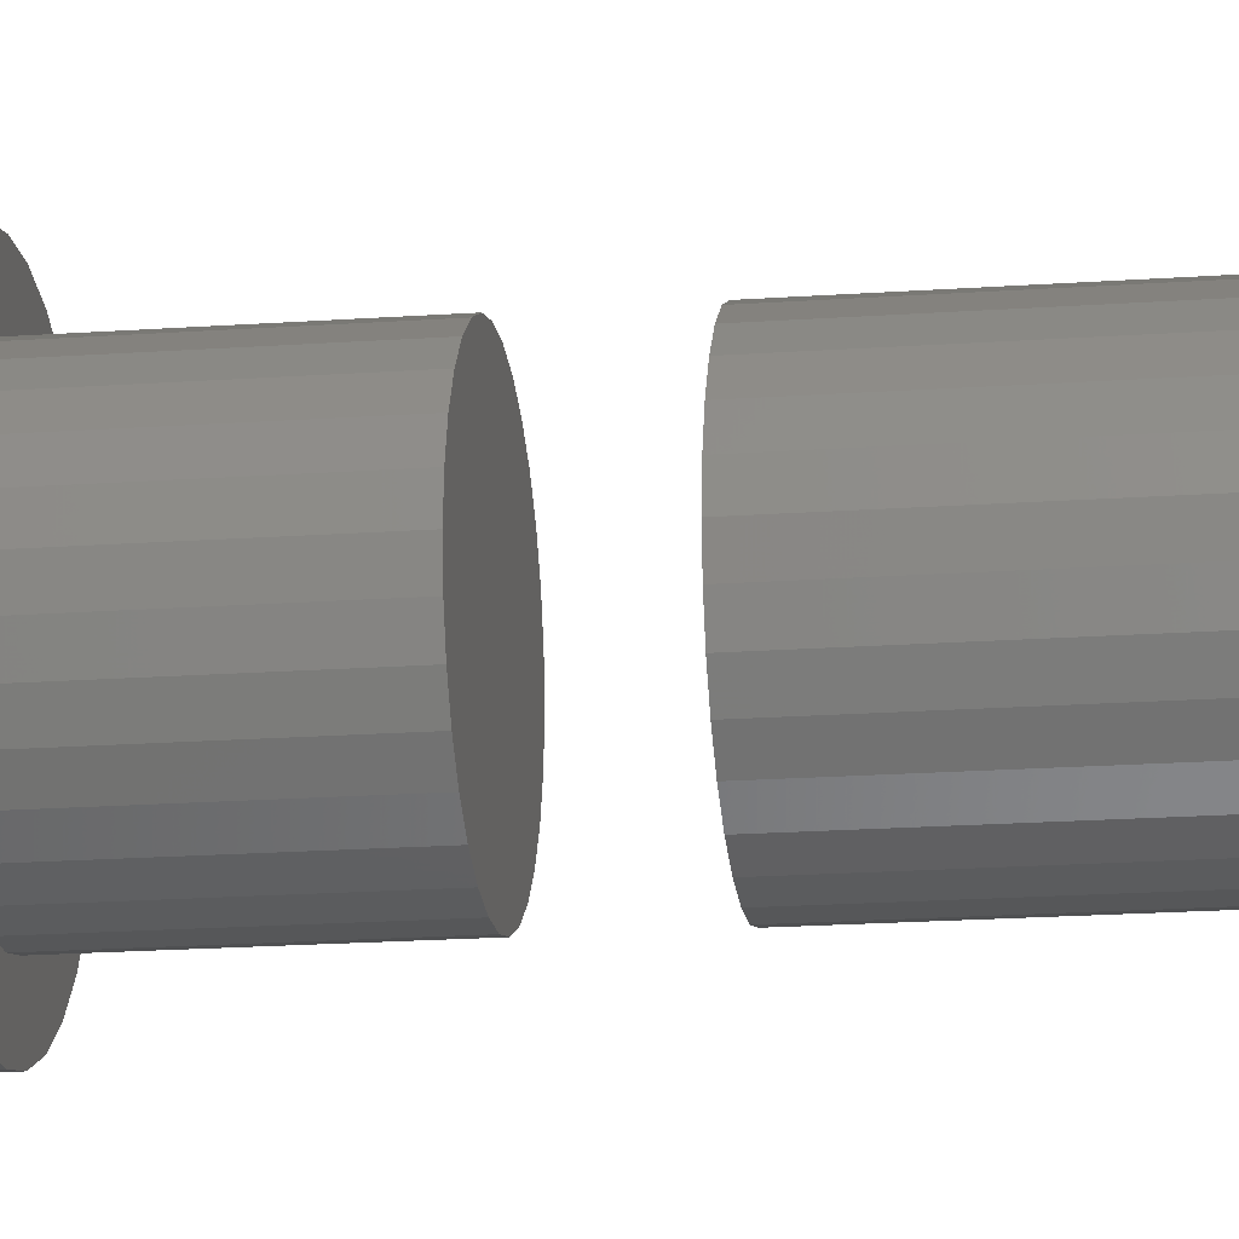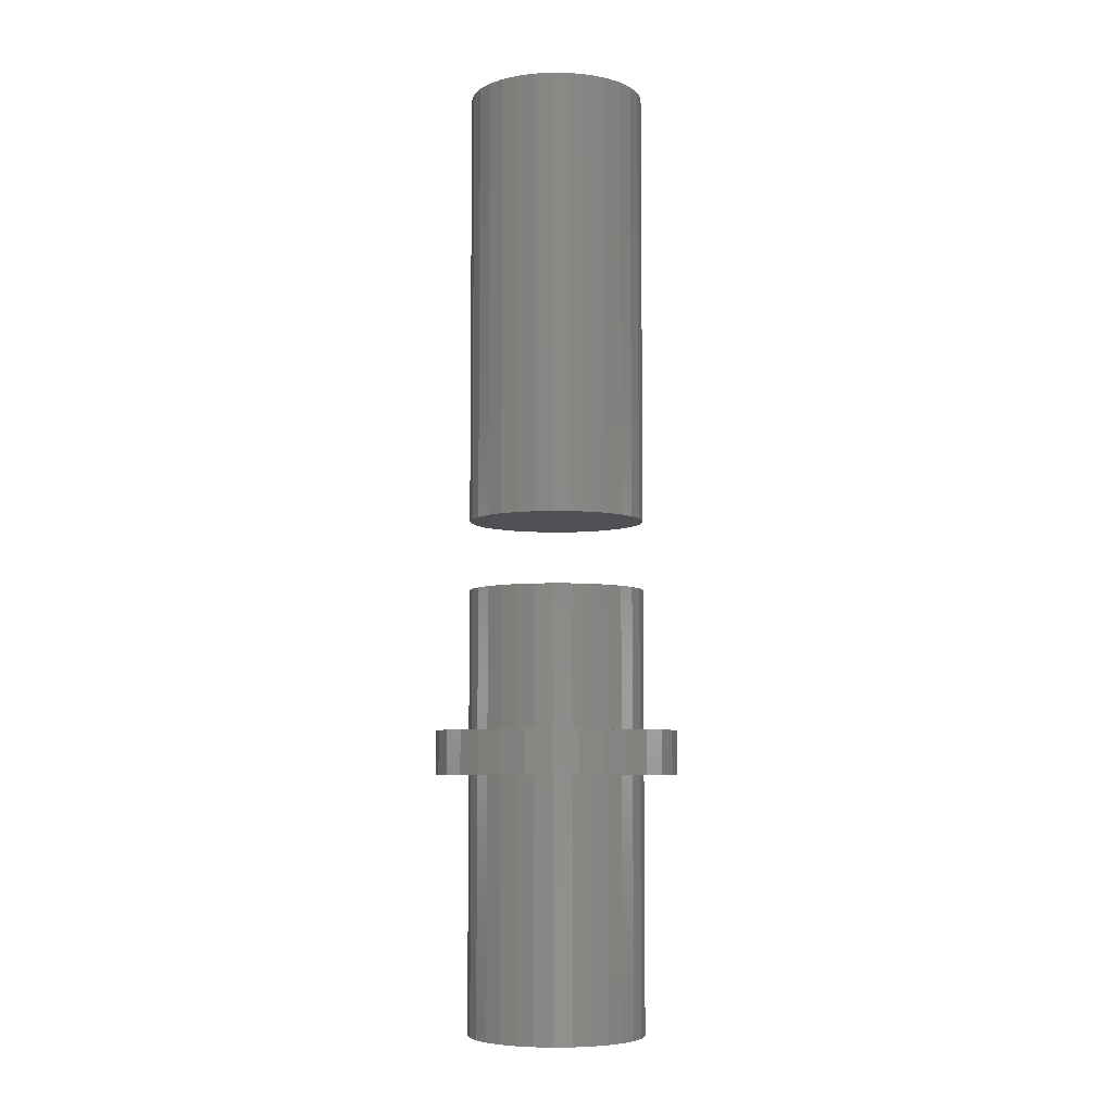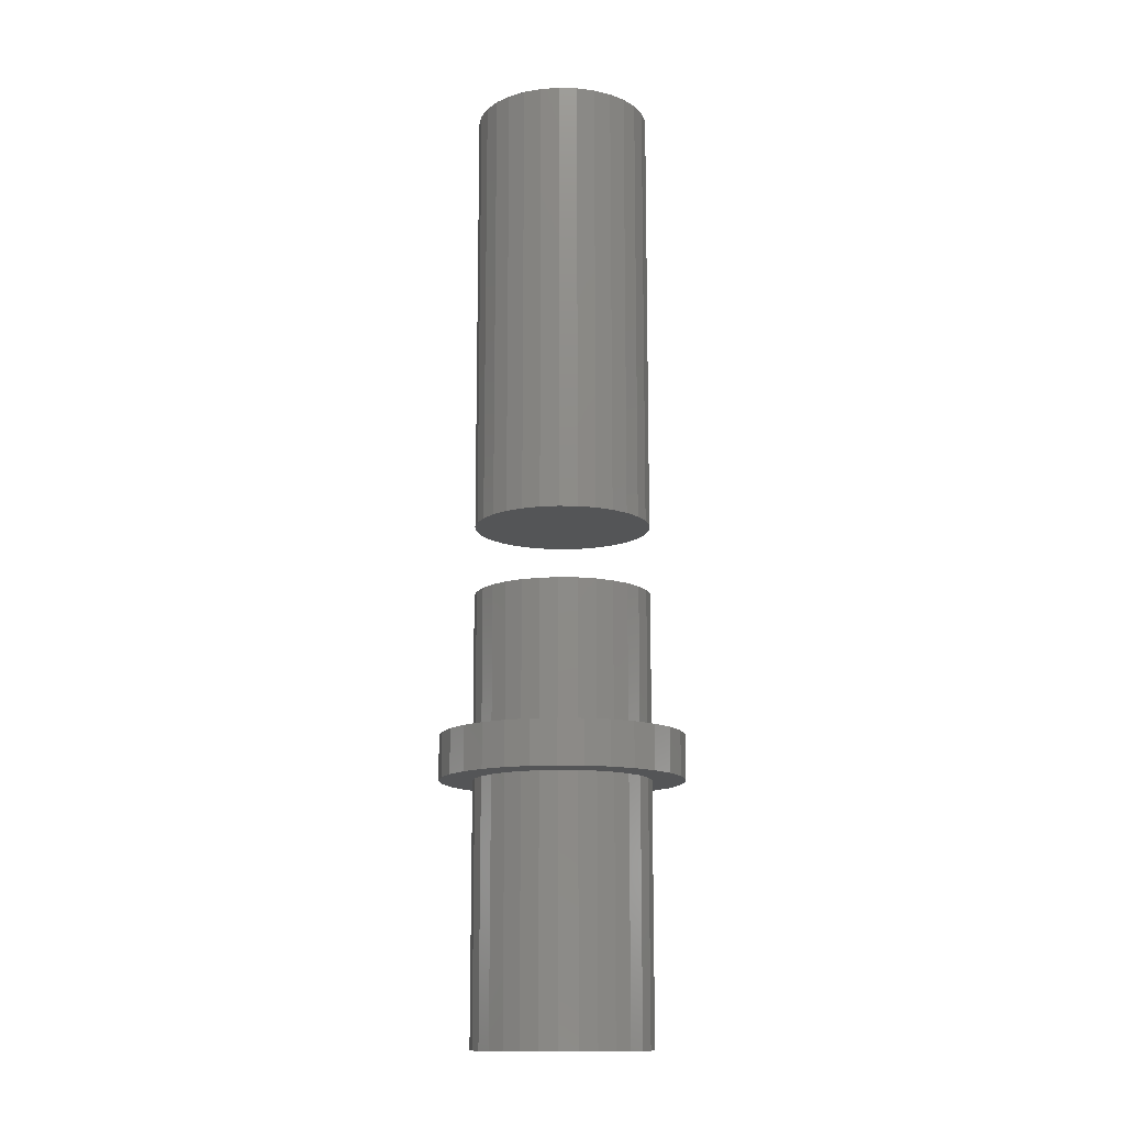
<metadata>
{"format":"stl","ext":"stl","renderer":"f3d","projection":"perspective","resolution":1024,"background":"white","views":[{"elev":-17.3,"azim":-81.6,"up":"+Y"},{"elev":-6.1,"azim":44.0,"up":"+Z"},{"elev":-13.4,"azim":116.4,"up":"+Z"}]}
</metadata>
<code>
# stl→obj: 360 verts, 712 faces
v -13.38 -14.86 -50
v -16.18 -11.76 50
v -16.18 -11.76 -50
v -13.38 -14.86 50
v 19.56 4.158 50
v 18.27 8.135 -50
v 18.27 8.135 50
v 19.56 4.158 -50
v 20 0 50
v 20 0 -50
v 16.18 11.76 -50
v 16.18 11.76 50
v 18.27 -8.135 50
v 19.56 -4.158 -50
v 19.56 -4.158 50
v 18.27 -8.135 -50
v 10 -17.32 -50
v 13.38 -14.86 50
v 10 -17.32 50
v 13.38 -14.86 -50
v 16.18 -11.76 -50
v 16.18 -11.76 50
v -10 -17.32 -50
v -6.18 -19.02 50
v -10 -17.32 50
v -6.18 -19.02 -50
v 10 17.32 -50
v 6.18 19.02 50
v 10 17.32 50
v 6.18 19.02 -50
v 13.38 14.86 -50
v 13.38 14.86 50
v -16.18 11.76 -50
v -13.38 14.86 50
v -13.38 14.86 -50
v -16.18 11.76 50
v 2.091 19.89 -50
v -2.091 19.89 50
v 2.091 19.89 50
v -2.091 19.89 -50
v 6.18 -19.02 -50
v 6.18 -19.02 50
v 2.091 -19.89 -50
v 2.091 -19.89 50
v -19.56 4.158 -50
v -18.27 8.135 50
v -18.27 8.135 -50
v -19.56 4.158 50
v 9.781 2.079 0
v 9.781 -2.079 0
v 10 0 0
v 9.135 4.067 0
v 9.135 -4.067 0
v 8.09 5.878 0
v 8.09 -5.878 0
v 6.691 7.431 0
v 6.691 -7.431 0
v 5 8.66 0
v 5 -8.66 0
v 3.09 9.511 0
v 3.09 -9.511 0
v 1.045 9.945 0
v 1.045 -9.945 0
v -1.045 9.945 0
v -1.045 -9.945 0
v -3.09 9.511 0
v -3.09 -9.511 0
v -5 8.66 0
v -5 -8.66 0
v -6.691 7.431 0
v -6.691 -7.431 0
v -8.09 5.878 0
v -8.09 -5.878 0
v -9.135 4.067 0
v -9.135 -4.067 0
v -9.781 2.079 0
v -9.781 -2.079 0
v -10 0 0
v -18.27 -8.135 -50
v -19.56 -4.158 50
v -19.56 -4.158 -50
v -18.27 -8.135 50
v -6.18 19.02 -50
v -10 17.32 50
v -6.18 19.02 50
v -10 17.32 -50
v 9.781 2.079 50
v 10 0 50
v 9.135 4.067 50
v 8.09 5.878 50
v 6.691 7.431 50
v 5 8.66 50
v 3.09 9.511 50
v 1.045 9.945 50
v -1.045 9.945 50
v -3.09 9.511 50
v -5 8.66 50
v -6.691 7.431 50
v -8.09 5.878 50
v -9.135 4.067 50
v -9.781 2.079 50
v -10 0 50
v -20 0 50
v 9.781 -2.079 50
v 9.135 -4.067 50
v 8.09 -5.878 50
v 6.691 -7.431 50
v 5 -8.66 50
v 3.09 -9.511 50
v 1.045 -9.945 50
v -1.045 -9.945 50
v -2.091 -19.89 50
v -3.09 -9.511 50
v -5 -8.66 50
v -6.691 -7.431 50
v -8.09 -5.878 50
v -9.135 -4.067 50
v -9.781 -2.079 50
v -2.091 -19.89 -50
v -20 0 -50
v -13.38 -14.86 -98
v -16.18 -11.76 -66
v -16.18 -11.76 -98
v -13.38 -14.86 -66
v -13.38 -14.86 -166
v -16.18 -11.76 -108
v -16.18 -11.76 -166
v -13.38 -14.86 -108
v 19.56 4.158 -66
v 18.27 8.135 -98
v 18.27 8.135 -66
v 19.56 4.158 -98
v 19.56 4.158 -108
v 18.27 8.135 -166
v 18.27 8.135 -108
v 19.56 4.158 -166
v 20 0 -66
v 20 0 -98
v 20 0 -108
v 20 0 -166
v 16.18 11.76 -98
v 16.18 11.76 -66
v 16.18 11.76 -166
v 16.18 11.76 -108
v 18.27 -8.135 -66
v 19.56 -4.158 -98
v 19.56 -4.158 -66
v 18.27 -8.135 -98
v 18.27 -8.135 -108
v 19.56 -4.158 -166
v 19.56 -4.158 -108
v 18.27 -8.135 -166
v 10 -17.32 -98
v 13.38 -14.86 -66
v 10 -17.32 -66
v 13.38 -14.86 -98
v 10 -17.32 -166
v 13.38 -14.86 -108
v 10 -17.32 -108
v 13.38 -14.86 -166
v 16.18 -11.76 -98
v 16.18 -11.76 -66
v 16.18 -11.76 -166
v 16.18 -11.76 -108
v -10 -17.32 -98
v -6.18 -19.02 -66
v -10 -17.32 -66
v -6.18 -19.02 -98
v -10 -17.32 -166
v -6.18 -19.02 -108
v -10 -17.32 -108
v -6.18 -19.02 -166
v 10 17.32 -98
v 6.18 19.02 -66
v 10 17.32 -66
v 6.18 19.02 -98
v 10 17.32 -166
v 6.18 19.02 -108
v 10 17.32 -108
v 6.18 19.02 -166
v 13.38 14.86 -98
v 13.38 14.86 -66
v 13.38 14.86 -166
v 13.38 14.86 -108
v -16.18 11.76 -98
v -13.38 14.86 -66
v -13.38 14.86 -98
v -16.18 11.76 -66
v -16.18 11.76 -166
v -13.38 14.86 -108
v -13.38 14.86 -166
v -16.18 11.76 -108
v 2.091 19.89 -98
v -2.091 19.89 -66
v 2.091 19.89 -66
v -2.091 19.89 -98
v 2.091 19.89 -166
v -2.091 19.89 -108
v 2.091 19.89 -108
v -2.091 19.89 -166
v 6.18 -19.02 -98
v 6.18 -19.02 -66
v 6.18 -19.02 -166
v 6.18 -19.02 -108
v 2.091 -19.89 -98
v 2.091 -19.89 -66
v 2.091 -19.89 -166
v 2.091 -19.89 -108
v -19.56 4.158 -98
v -18.27 8.135 -66
v -18.27 8.135 -98
v -19.56 4.158 -66
v -19.56 4.158 -166
v -18.27 8.135 -108
v -18.27 8.135 -166
v -19.56 4.158 -108
v -18.27 -8.135 -98
v -19.56 -4.158 -66
v -19.56 -4.158 -98
v -18.27 -8.135 -66
v -18.27 -8.135 -166
v -19.56 -4.158 -108
v -19.56 -4.158 -166
v -18.27 -8.135 -108
v -6.18 19.02 -98
v -10 17.32 -66
v -6.18 19.02 -66
v -10 17.32 -98
v -6.18 19.02 -166
v -10 17.32 -108
v -6.18 19.02 -108
v -10 17.32 -166
v -2.091 -19.89 -66
v -2.091 -19.89 -98
v -2.091 -19.89 -108
v -2.091 -19.89 -166
v -20 0 -66
v -20 0 -98
v -20 0 -108
v -20 0 -166
v -8.498 -26.15 -108
v -2.875 -27.35 -98
v -8.498 -26.15 -98
v -2.875 -27.35 -108
v 26.9 5.718 -98
v 25.12 11.19 -108
v 25.12 11.19 -98
v 26.9 5.718 -108
v 27.5 0 -98
v 27.5 0 -108
v 22.25 16.16 -108
v 22.25 16.16 -98
v 26.9 -5.718 -98
v 26.9 -5.718 -108
v 18.4 20.44 -108
v 18.4 20.44 -98
v -25.12 -11.19 -108
v -26.9 -5.718 -98
v -26.9 -5.718 -108
v -25.12 -11.19 -98
v -22.25 16.16 -108
v -18.4 20.44 -98
v -18.4 20.44 -108
v -22.25 16.16 -98
v -26.9 5.718 -108
v -25.12 11.19 -98
v -25.12 11.19 -108
v -26.9 5.718 -98
v 13.75 -23.82 -108
v 18.4 -20.44 -98
v 13.75 -23.82 -98
v 18.4 -20.44 -108
v -18.4 -20.44 -108
v -13.75 -23.82 -98
v -18.4 -20.44 -98
v -13.75 -23.82 -108
v -13.75 23.82 -108
v -13.75 23.82 -98
v -8.498 26.15 -108
v -8.498 26.15 -98
v -2.875 27.35 -108
v -2.875 27.35 -98
v 22.25 -16.16 -98
v 25.12 -11.19 -108
v 25.12 -11.19 -98
v 22.25 -16.16 -108
v 13.75 23.82 -98
v 8.498 26.15 -98
v 2.875 27.35 -98
v 8.498 -26.15 -98
v 2.875 -27.35 -98
v -22.25 -16.16 -98
v -27.5 0 -98
v 2.875 -27.35 -108
v 8.498 -26.15 -108
v 2.875 27.35 -108
v 13.75 23.82 -108
v -27.5 0 -108
v -22.25 -16.16 -108
v 8.498 26.15 -108
v 9.781 -2.079 -166
v 10 0 -166
v 9.135 -4.067 -166
v 8.09 -5.878 -166
v 6.691 -7.431 -166
v 5 -8.66 -166
v 3.09 -9.511 -166
v 1.045 -9.945 -166
v -1.045 -9.945 -166
v -3.09 -9.511 -166
v -5 -8.66 -166
v -6.691 -7.431 -166
v -8.09 -5.878 -166
v -9.135 -4.067 -166
v -9.781 -2.079 -166
v -10 0 -166
v 9.781 2.079 -166
v 9.135 4.067 -166
v 8.09 5.878 -166
v 6.691 7.431 -166
v 5 8.66 -166
v 3.09 9.511 -166
v 1.045 9.945 -166
v -1.045 9.945 -166
v -3.09 9.511 -166
v -5 8.66 -166
v -6.691 7.431 -166
v -8.09 5.878 -166
v -9.135 4.067 -166
v -9.781 2.079 -166
v 9.781 -2.079 -116
v 9.781 2.079 -116
v 10 0 -116
v 9.135 -4.067 -116
v 9.135 4.067 -116
v 8.09 -5.878 -116
v 8.09 5.878 -116
v 6.691 -7.431 -116
v 6.691 7.431 -116
v 5 -8.66 -116
v 5 8.66 -116
v 3.09 -9.511 -116
v 3.09 9.511 -116
v 1.045 -9.945 -116
v 1.045 9.945 -116
v -1.045 -9.945 -116
v -1.045 9.945 -116
v -3.09 -9.511 -116
v -3.09 9.511 -116
v -5 -8.66 -116
v -5 8.66 -116
v -6.691 -7.431 -116
v -6.691 7.431 -116
v -8.09 -5.878 -116
v -8.09 5.878 -116
v -9.135 -4.067 -116
v -9.135 4.067 -116
v -9.781 -2.079 -116
v -9.781 2.079 -116
v -10 0 -116
f 1 2 3
f 2 1 4
f 5 6 7
f 6 5 8
f 9 8 5
f 8 9 10
f 7 11 12
f 11 7 6
f 13 14 15
f 14 13 16
f 17 18 19
f 18 17 20
f 18 21 22
f 21 18 20
f 15 10 9
f 10 15 14
f 23 24 25
f 24 23 26
f 27 28 29
f 28 27 30
f 12 31 32
f 31 12 11
f 1 25 4
f 25 1 23
f 33 34 35
f 34 33 36
f 37 38 39
f 38 37 40
f 41 19 42
f 19 41 17
f 43 42 44
f 42 43 41
f 45 46 47
f 46 45 48
f 49 50 51
f 52 50 49
f 52 53 50
f 54 53 52
f 54 55 53
f 56 55 54
f 56 57 55
f 58 57 56
f 58 59 57
f 60 59 58
f 60 61 59
f 62 61 60
f 62 63 61
f 64 63 62
f 64 65 63
f 66 65 64
f 66 67 65
f 68 67 66
f 68 69 67
f 70 69 68
f 70 71 69
f 72 71 70
f 72 73 71
f 74 73 72
f 74 75 73
f 76 75 74
f 76 77 75
f 77 76 78
f 79 80 81
f 80 79 82
f 83 84 85
f 84 83 86
f 5 87 88
f 32 89 87
f 32 90 89
f 32 91 90
f 92 29 28
f 29 92 91
f 28 93 92
f 39 93 28
f 39 94 93
f 39 95 94
f 38 95 39
f 38 96 95
f 85 96 38
f 96 85 97
f 84 97 85
f 97 84 98
f 34 98 84
f 98 34 99
f 36 99 34
f 99 36 100
f 46 100 36
f 100 46 101
f 102 4 25
f 48 101 46
f 102 2 4
f 101 48 102
f 102 82 2
f 103 102 48
f 102 80 82
f 102 103 80
f 88 9 5
f 87 5 7
f 9 88 15
f 87 7 12
f 104 15 88
f 87 12 32
f 15 104 13
f 91 32 29
f 105 13 104
f 13 105 22
f 106 22 105
f 22 106 18
f 107 18 106
f 18 107 19
f 108 19 107
f 19 108 42
f 109 42 108
f 109 44 42
f 110 44 109
f 111 44 110
f 111 112 44
f 113 112 111
f 24 113 114
f 113 24 112
f 25 114 115
f 25 115 116
f 25 116 117
f 25 117 118
f 114 25 24
f 25 118 102
f 26 112 24
f 112 26 119
f 30 39 28
f 39 30 37
f 81 103 120
f 103 81 80
f 3 82 79
f 82 3 2
f 47 36 33
f 36 47 46
f 22 16 13
f 16 22 21
f 31 29 32
f 29 31 27
f 86 34 84
f 34 86 35
f 40 85 38
f 85 40 83
f 119 44 112
f 44 119 43
f 120 48 45
f 48 120 103
f 115 73 116
f 73 115 71
f 49 89 52
f 89 49 87
f 51 87 49
f 87 51 88
f 52 90 54
f 90 52 89
f 53 104 50
f 104 53 105
f 70 97 98
f 97 70 68
f 57 108 107
f 108 57 59
f 57 106 55
f 106 57 107
f 50 88 51
f 88 50 104
f 67 114 113
f 114 67 69
f 60 92 93
f 92 60 58
f 54 91 56
f 91 54 90
f 69 115 114
f 115 69 71
f 99 70 98
f 70 99 72
f 64 94 95
f 94 64 62
f 59 109 108
f 109 59 61
f 61 110 109
f 110 61 63
f 101 74 100
f 74 101 76
f 117 77 118
f 77 117 75
f 68 96 97
f 96 68 66
f 65 113 111
f 113 65 67
f 62 93 94
f 93 62 60
f 118 78 102
f 78 118 77
f 116 75 117
f 75 116 73
f 100 72 99
f 72 100 74
f 55 105 53
f 105 55 106
f 58 91 92
f 91 58 56
f 66 95 96
f 95 66 64
f 63 111 110
f 111 63 65
f 102 76 101
f 76 102 78
f 121 122 123
f 122 121 124
f 125 126 127
f 126 125 128
f 129 130 131
f 130 129 132
f 133 134 135
f 134 133 136
f 137 132 129
f 132 137 138
f 139 136 133
f 136 139 140
f 131 141 142
f 141 131 130
f 135 143 144
f 143 135 134
f 145 146 147
f 146 145 148
f 149 150 151
f 150 149 152
f 153 154 155
f 154 153 156
f 157 158 159
f 158 157 160
f 154 161 162
f 161 154 156
f 158 163 164
f 163 158 160
f 147 138 137
f 138 147 146
f 151 140 139
f 140 151 150
f 165 166 167
f 166 165 168
f 169 170 171
f 170 169 172
f 173 174 175
f 174 173 176
f 177 178 179
f 178 177 180
f 142 181 182
f 181 142 141
f 144 183 184
f 183 144 143
f 121 167 124
f 167 121 165
f 125 171 128
f 171 125 169
f 185 186 187
f 186 185 188
f 189 190 191
f 190 189 192
f 193 194 195
f 194 193 196
f 197 198 199
f 198 197 200
f 201 155 202
f 155 201 153
f 203 159 204
f 159 203 157
f 205 202 206
f 202 205 201
f 207 204 208
f 204 207 203
f 209 210 211
f 210 209 212
f 213 214 215
f 214 213 216
f 217 218 219
f 218 217 220
f 221 222 223
f 222 221 224
f 225 226 227
f 226 225 228
f 229 230 231
f 230 229 232
f 168 233 166
f 233 168 234
f 172 235 170
f 235 172 236
f 176 195 174
f 195 176 193
f 180 199 178
f 199 180 197
f 219 237 238
f 237 219 218
f 223 239 240
f 239 223 222
f 123 220 217
f 220 123 122
f 127 224 221
f 224 127 126
f 211 188 185
f 188 211 210
f 215 192 189
f 192 215 214
f 162 148 145
f 148 162 161
f 164 152 149
f 152 164 163
f 181 175 182
f 175 181 173
f 183 179 184
f 179 183 177
f 228 186 226
f 186 228 187
f 232 190 230
f 190 232 191
f 196 227 194
f 227 196 225
f 200 231 198
f 231 200 229
f 234 206 233
f 206 234 205
f 236 208 235
f 208 236 207
f 238 212 209
f 212 238 237
f 240 216 213
f 216 240 239
f 241 242 243
f 242 241 244
f 245 246 247
f 246 245 248
f 249 248 245
f 248 249 250
f 247 251 252
f 251 247 246
f 253 250 249
f 250 253 254
f 252 255 256
f 255 252 251
f 257 258 259
f 258 257 260
f 261 262 263
f 262 261 264
f 265 266 267
f 266 265 268
f 269 270 271
f 270 269 272
f 273 274 275
f 274 273 276
f 277 262 278
f 262 277 263
f 267 264 261
f 264 267 266
f 279 278 280
f 278 279 277
f 276 243 274
f 243 276 241
f 281 280 282
f 280 281 279
f 283 284 285
f 284 283 286
f 270 286 283
f 286 270 272
f 138 249 245
f 132 245 247
f 249 138 253
f 130 247 252
f 146 253 138
f 253 146 285
f 245 132 138
f 141 252 256
f 247 130 132
f 252 141 130
f 181 256 287
f 256 181 141
f 287 173 181
f 288 173 287
f 288 176 173
f 289 176 288
f 289 193 176
f 289 196 193
f 282 196 289
f 282 225 196
f 280 225 282
f 280 228 225
f 278 228 280
f 228 278 187
f 262 187 278
f 187 262 185
f 264 185 262
f 185 264 211
f 266 211 264
f 211 266 209
f 148 285 146
f 285 148 283
f 161 283 148
f 283 161 270
f 156 270 161
f 270 156 271
f 153 271 156
f 153 290 271
f 201 290 153
f 201 291 290
f 205 291 201
f 234 291 205
f 234 242 291
f 168 242 234
f 168 243 242
f 165 243 168
f 274 165 121
f 165 274 243
f 275 121 123
f 292 123 217
f 121 275 274
f 260 217 219
f 258 219 238
f 268 209 266
f 123 292 275
f 209 268 238
f 217 260 292
f 293 238 268
f 219 258 260
f 238 293 258
f 294 290 291
f 290 294 295
f 296 282 289
f 282 296 281
f 285 254 253
f 254 285 284
f 255 287 256
f 287 255 297
f 298 268 265
f 268 298 293
f 299 260 257
f 260 299 292
f 297 288 287
f 288 297 300
f 244 291 242
f 291 244 294
f 259 293 298
f 293 259 258
f 295 271 290
f 271 295 269
f 273 292 299
f 292 273 275
f 300 289 288
f 289 300 296
f 139 250 254
f 151 254 284
f 250 139 248
f 149 284 286
f 133 248 139
f 248 133 246
f 254 151 139
f 164 286 272
f 284 149 151
f 286 164 149
f 158 272 269
f 272 158 164
f 269 159 158
f 295 159 269
f 295 204 159
f 294 204 295
f 294 208 204
f 294 235 208
f 244 235 294
f 244 170 235
f 241 170 244
f 241 171 170
f 276 171 241
f 171 276 128
f 273 128 276
f 128 273 126
f 299 126 273
f 126 299 224
f 257 224 299
f 224 257 222
f 135 246 133
f 246 135 251
f 144 251 135
f 251 144 255
f 184 255 144
f 255 184 297
f 179 297 184
f 179 300 297
f 178 300 179
f 178 296 300
f 199 296 178
f 198 296 199
f 198 281 296
f 231 281 198
f 231 279 281
f 230 279 231
f 277 230 190
f 230 277 279
f 263 190 192
f 261 192 214
f 190 263 277
f 267 214 216
f 265 216 239
f 259 222 257
f 192 261 263
f 222 259 239
f 214 267 261
f 298 239 259
f 216 265 267
f 239 298 265
f 150 301 302
f 160 303 301
f 160 304 303
f 160 305 304
f 306 157 203
f 157 306 305
f 203 307 306
f 207 307 203
f 207 308 307
f 207 309 308
f 236 309 207
f 236 310 309
f 172 310 236
f 310 172 311
f 169 311 172
f 311 169 312
f 125 312 169
f 312 125 313
f 127 313 125
f 313 127 314
f 221 314 127
f 314 221 315
f 316 191 232
f 223 315 221
f 316 189 191
f 315 223 316
f 316 215 189
f 240 316 223
f 316 213 215
f 316 240 213
f 302 140 150
f 301 150 152
f 140 302 136
f 301 152 163
f 317 136 302
f 301 163 160
f 136 317 134
f 305 160 157
f 318 134 317
f 134 318 143
f 319 143 318
f 143 319 183
f 320 183 319
f 183 320 177
f 321 177 320
f 177 321 180
f 322 180 321
f 322 197 180
f 323 197 322
f 324 197 323
f 324 200 197
f 325 200 324
f 229 325 326
f 325 229 200
f 232 326 327
f 232 327 328
f 232 328 329
f 232 329 330
f 326 232 229
f 232 330 316
f 331 332 333
f 334 332 331
f 334 335 332
f 336 335 334
f 336 337 335
f 338 337 336
f 338 339 337
f 340 339 338
f 340 341 339
f 342 341 340
f 342 343 341
f 344 343 342
f 344 345 343
f 346 345 344
f 346 347 345
f 348 347 346
f 348 349 347
f 350 349 348
f 350 351 349
f 352 351 350
f 352 353 351
f 354 353 352
f 354 355 353
f 356 355 354
f 356 357 355
f 358 357 356
f 358 359 357
f 359 358 360
f 352 313 354
f 313 352 312
f 317 335 318
f 335 317 332
f 302 332 317
f 332 302 333
f 318 337 319
f 337 318 335
f 303 331 301
f 331 303 334
f 327 351 353
f 351 327 326
f 305 340 338
f 340 305 306
f 305 336 304
f 336 305 338
f 301 333 302
f 333 301 331
f 310 350 348
f 350 310 311
f 322 341 343
f 341 322 321
f 319 339 320
f 339 319 337
f 311 352 350
f 352 311 312
f 355 327 353
f 327 355 328
f 324 345 347
f 345 324 323
f 306 342 340
f 342 306 307
f 307 344 342
f 344 307 308
f 359 329 357
f 329 359 330
f 356 315 358
f 315 356 314
f 326 349 351
f 349 326 325
f 309 348 346
f 348 309 310
f 323 343 345
f 343 323 322
f 358 316 360
f 316 358 315
f 354 314 356
f 314 354 313
f 357 328 355
f 328 357 329
f 304 334 303
f 334 304 336
f 321 339 341
f 339 321 320
f 325 347 349
f 347 325 324
f 308 346 344
f 346 308 309
f 360 330 359
f 330 360 316
f 14 8 10
f 16 8 14
f 16 6 8
f 21 6 16
f 21 11 6
f 20 11 21
f 20 31 11
f 17 31 20
f 17 27 31
f 41 27 17
f 41 30 27
f 43 30 41
f 43 37 30
f 119 37 43
f 119 40 37
f 26 40 119
f 26 83 40
f 23 83 26
f 23 86 83
f 1 86 23
f 1 35 86
f 3 35 1
f 3 33 35
f 79 33 3
f 79 47 33
f 81 47 79
f 81 45 47
f 45 81 120
f 129 147 137
f 131 147 129
f 131 145 147
f 142 145 131
f 142 162 145
f 182 162 142
f 182 154 162
f 175 154 182
f 175 155 154
f 174 155 175
f 174 202 155
f 195 202 174
f 195 206 202
f 194 206 195
f 194 233 206
f 227 233 194
f 227 166 233
f 226 166 227
f 226 167 166
f 186 167 226
f 186 124 167
f 188 124 186
f 188 122 124
f 210 122 188
f 210 220 122
f 212 220 210
f 212 218 220
f 218 212 237

</code>
